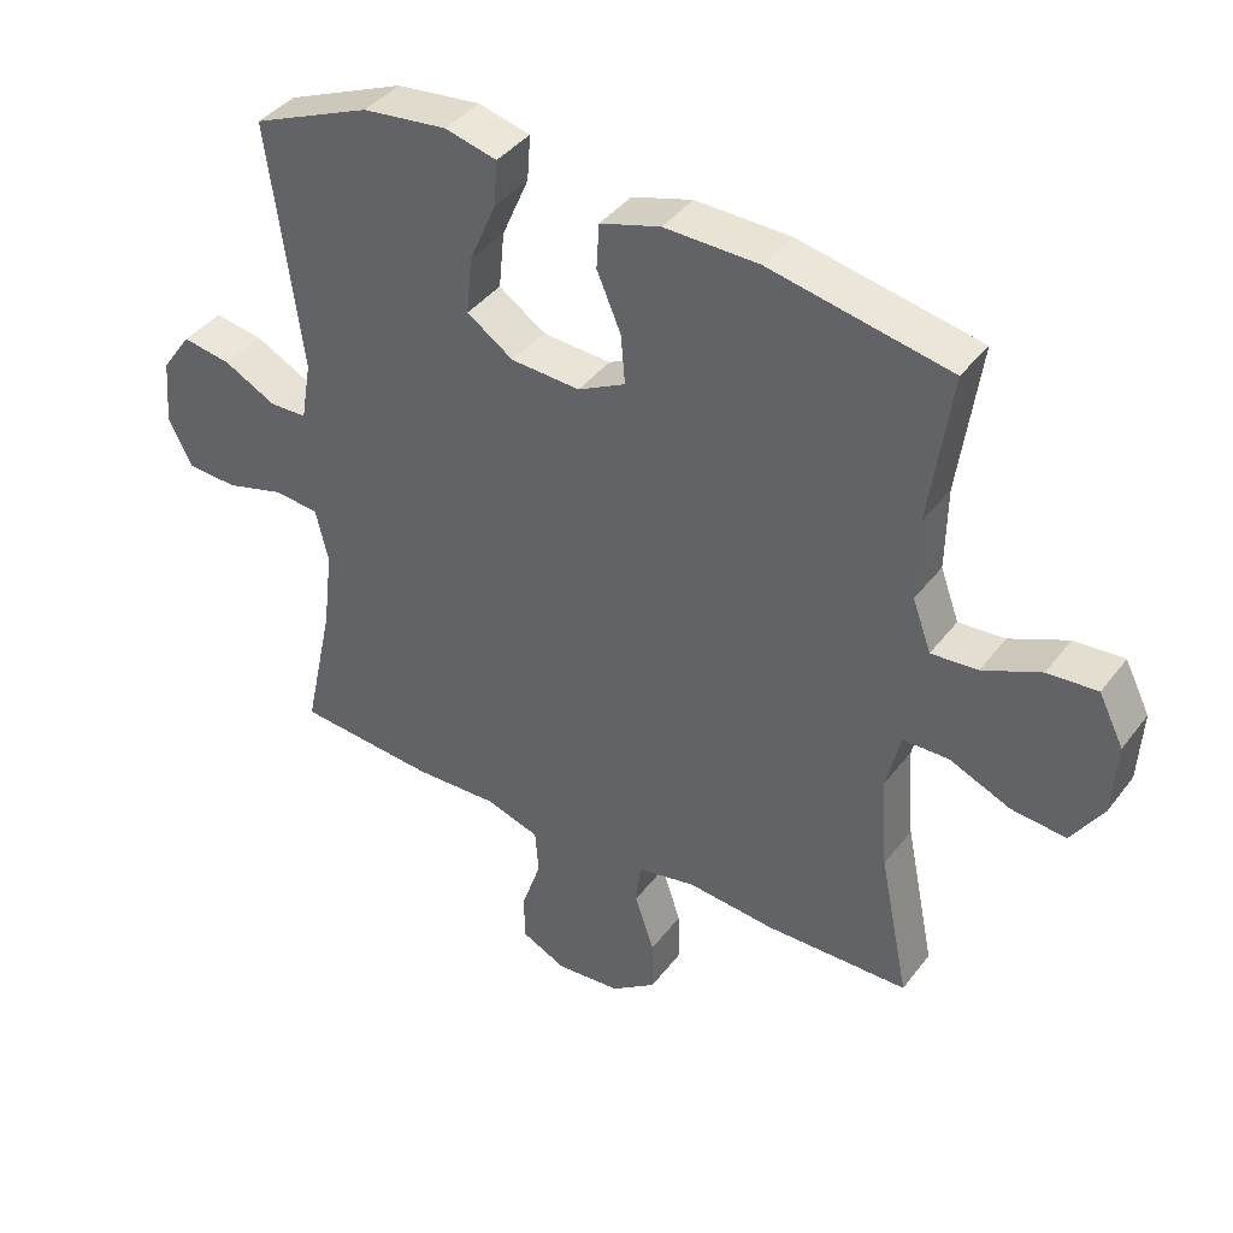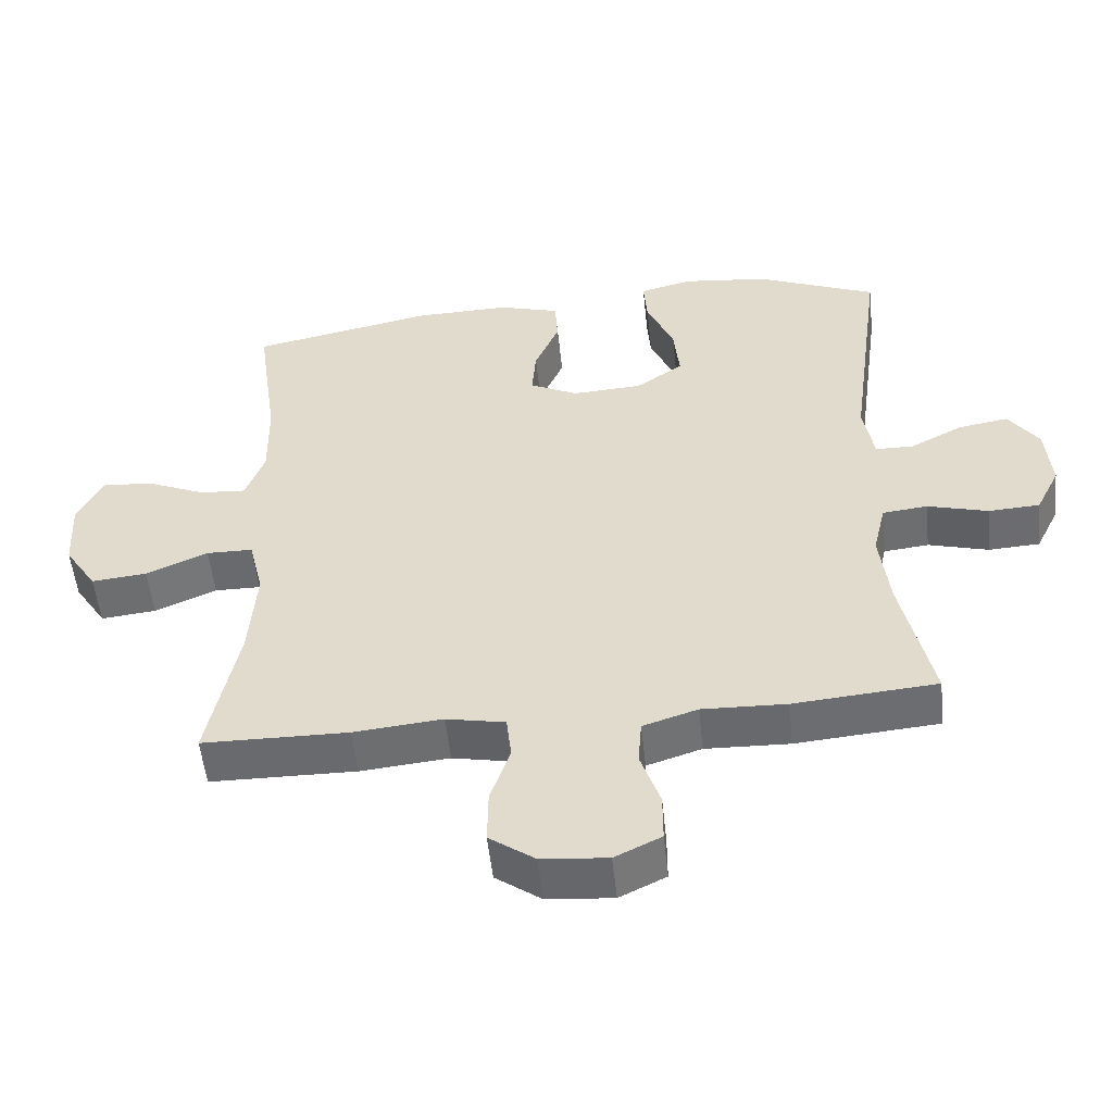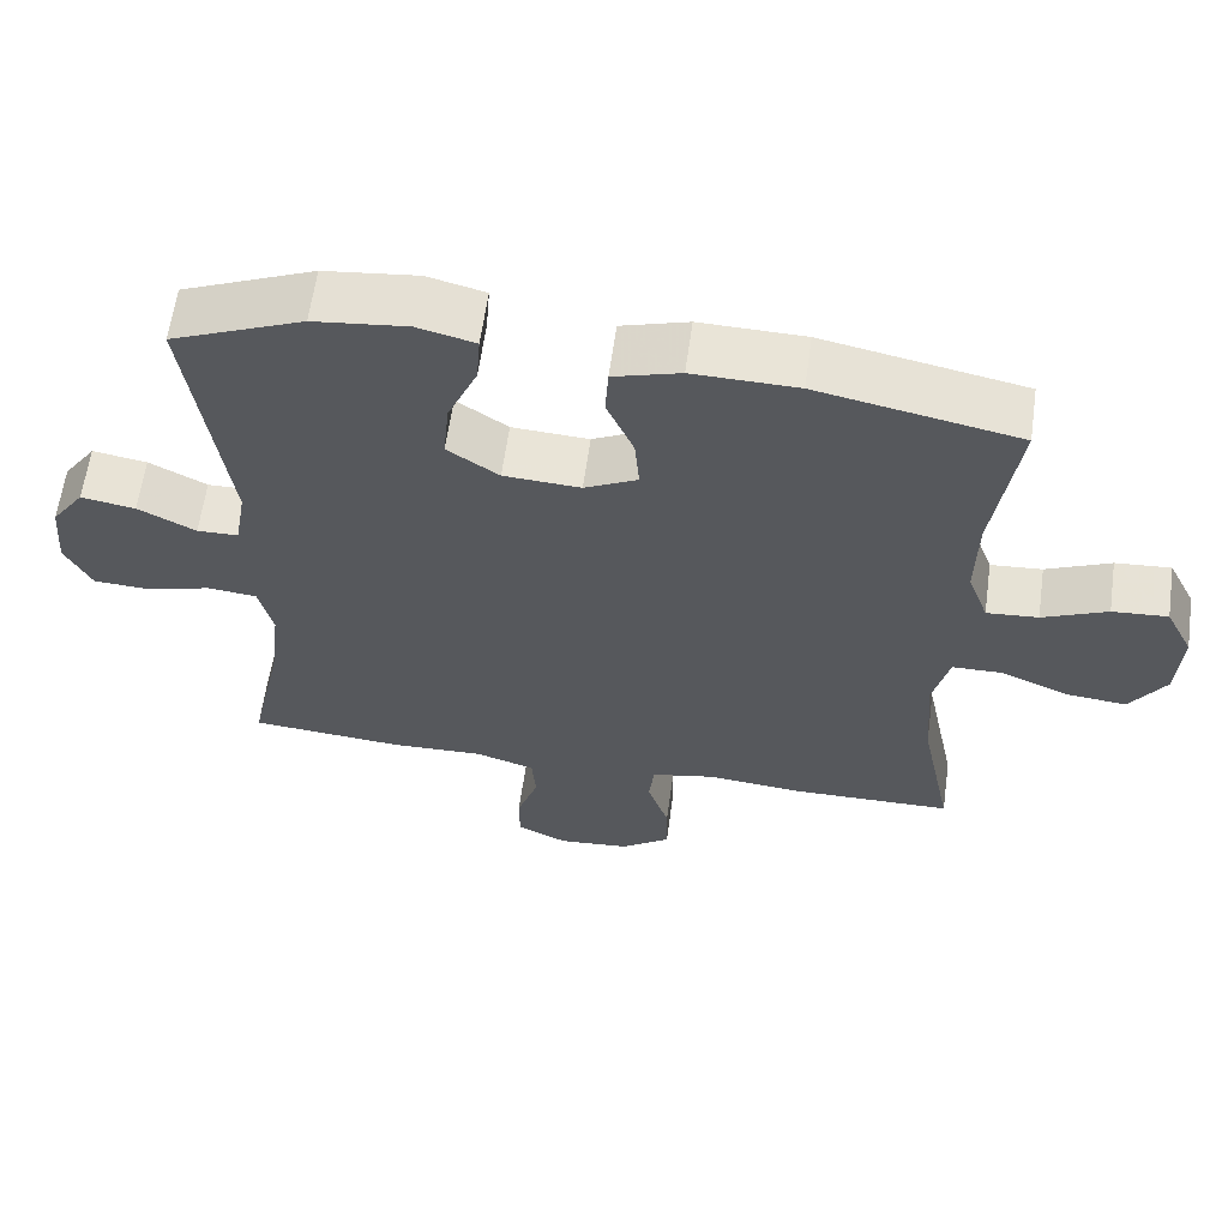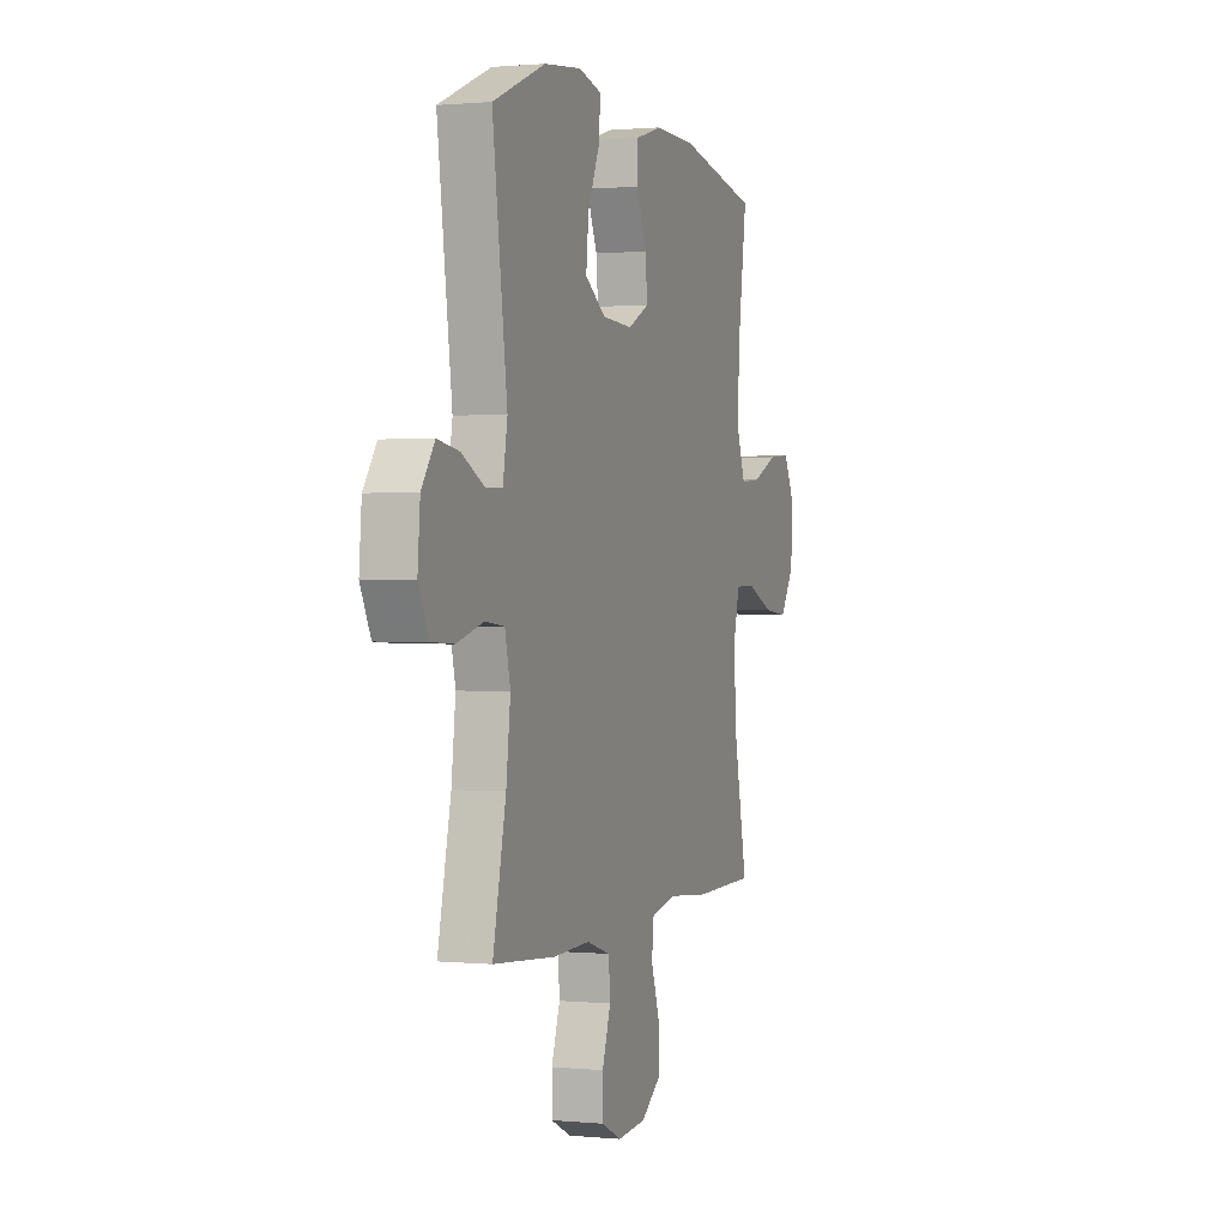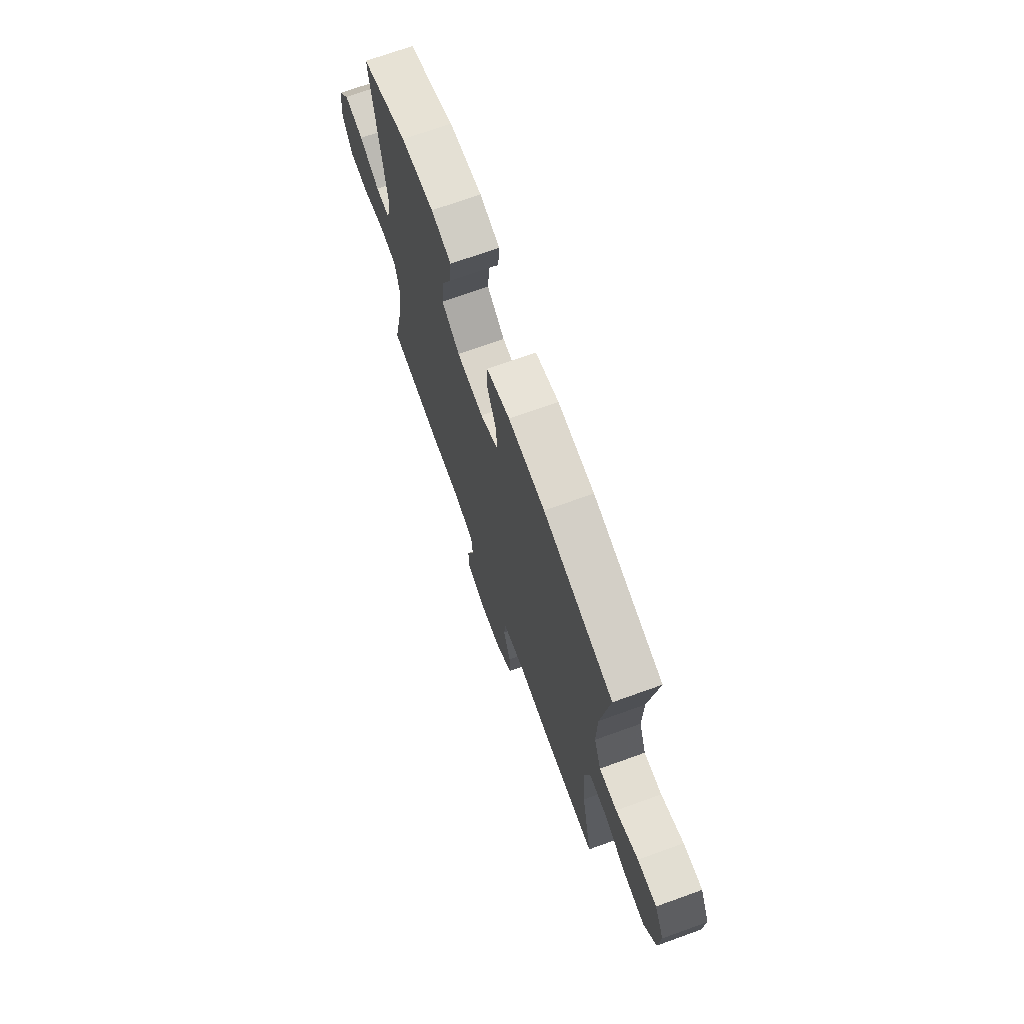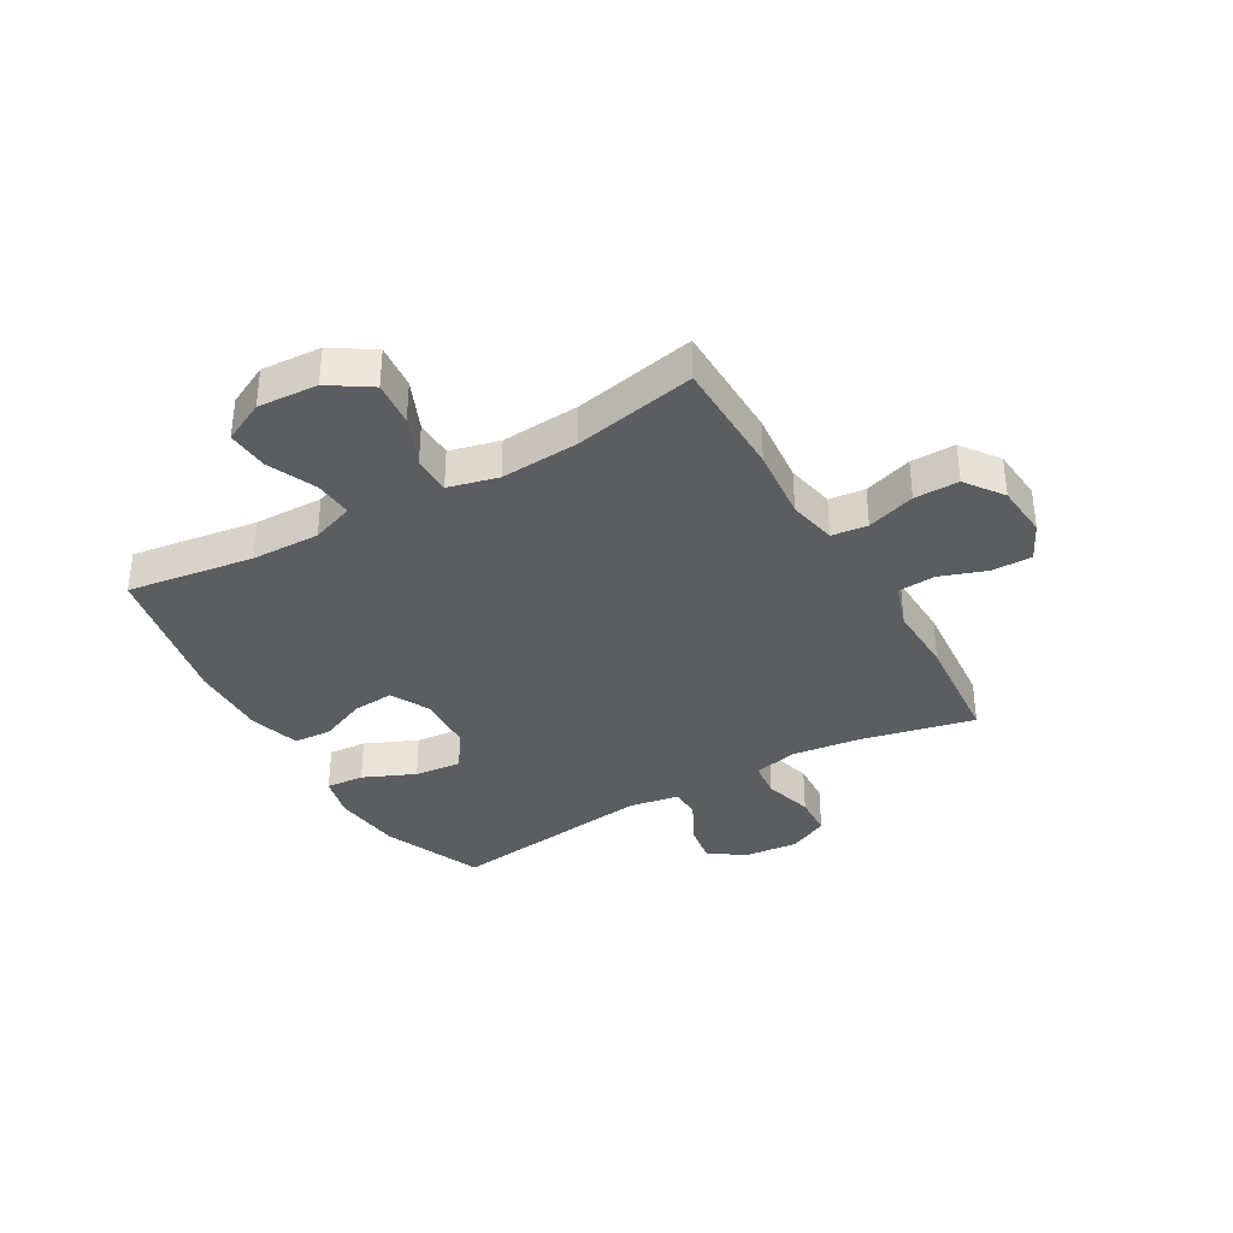
<metadata>
{"format":"obj","ext":"obj","renderer":"f3d","projection":"perspective","resolution":1024,"background":"white","views":[{"elev":40.1,"azim":33.5,"up":"+Z"},{"elev":-53.2,"azim":-174.0,"up":"+Z"},{"elev":61.6,"azim":7.9,"up":"+Z"},{"elev":0.9,"azim":-70.4,"up":"+Z"},{"elev":71.2,"azim":70.2,"up":"+Z"},{"elev":-35.6,"azim":119.9,"up":"+Y"}]}
</metadata>
<code>
v 0.5 0.07 0.5
v 0.469 0.07 0.281
v 0.467 0.07 0.162
v 0.494 0.07 0.088
v 0.561 0.07 0.093
v 0.645 0.07 0.13
v 0.717 0.07 0.135
v 0.753 0.07 0.063
v 0.747 0.07 -0.041
v 0.701 0.07 -0.112
v 0.622 0.07 -0.104
v 0.534 0.07 -0.066
v 0.468 0.07 -0.067
v 0.447 0.07 -0.153
v 0.457 0.07 -0.289
v 0.5 0.07 -0.5
v 0.292 0.07 -0.503
v 0.165 0.07 -0.491
v 0.081 0.07 -0.508
v 0.074 0.07 -0.57
v 0.102 0.07 -0.654
v 0.103 0.07 -0.731
v 0.038 0.07 -0.778
v -0.056 0.07 -0.786
v -0.122 0.07 -0.754
v -0.122 0.07 -0.685
v -0.094 0.07 -0.603
v -0.099 0.07 -0.538
v -0.177 0.07 -0.513
v -0.297 0.07 -0.517
v -0.5 0.07 -0.5
v -0.457 0.07 -0.302
v -0.443 0.07 -0.185
v -0.461 0.07 -0.108
v -0.525 0.07 -0.101
v -0.611 0.07 -0.125
v -0.684 0.07 -0.121
v -0.718 0.07 -0.052
v -0.71 0.07 0.043
v -0.667 0.07 0.104
v -0.596 0.07 0.092
v -0.521 0.07 0.053
v -0.467 0.07 0.054
v -0.452 0.07 0.141
v -0.5 0.07 0.5
v -0.328 0.07 0.572
v -0.206 0.07 0.586
v -0.131 0.07 0.567
v -0.136 0.07 0.501
v -0.175 0.07 0.411
v -0.183 0.07 0.329
v -0.116 0.07 0.283
v -0.016 0.07 0.277
v 0.053 0.07 0.312
v 0.047 0.07 0.383
v 0.012 0.07 0.465
v 0.016 0.07 0.53
v 0.103 0.07 0.556
v 0.239 0.07 0.553
v 0.5 0 0.5
v 0.469 0 0.281
v 0.467 0 0.162
v 0.494 0 0.088
v 0.561 0 0.093
v 0.645 0 0.13
v 0.717 0 0.135
v 0.753 0 0.063
v 0.747 0 -0.041
v 0.701 0 -0.112
v 0.622 0 -0.104
v 0.534 0 -0.066
v 0.468 0 -0.067
v 0.447 0 -0.153
v 0.457 0 -0.289
v 0.5 0 -0.5
v 0.292 0 -0.503
v 0.165 0 -0.491
v 0.081 0 -0.508
v 0.074 0 -0.57
v 0.102 0 -0.654
v 0.103 0 -0.731
v 0.038 0 -0.778
v -0.056 0 -0.786
v -0.122 0 -0.754
v -0.122 0 -0.685
v -0.094 0 -0.603
v -0.099 0 -0.538
v -0.177 0 -0.513
v -0.297 0 -0.517
v -0.5 0 -0.5
v -0.457 0 -0.302
v -0.443 0 -0.185
v -0.461 0 -0.108
v -0.525 0 -0.101
v -0.611 0 -0.125
v -0.684 0 -0.121
v -0.718 0 -0.052
v -0.71 0 0.043
v -0.667 0 0.104
v -0.596 0 0.092
v -0.521 0 0.053
v -0.467 0 0.054
v -0.452 0 0.141
v -0.5 0 0.5
v -0.328 0 0.572
v -0.206 0 0.586
v -0.131 0 0.567
v -0.136 0 0.501
v -0.175 0 0.411
v -0.183 0 0.329
v -0.116 0 0.283
v -0.016 0 0.277
v 0.053 0 0.312
v 0.047 0 0.383
v 0.012 0 0.465
v 0.016 0 0.53
v 0.103 0 0.556
v 0.239 0 0.553
f 59 1 2
f 58 59 2
f 57 58 2
f 56 57 2
f 55 56 2
f 54 55 2 3
f 53 54 3 4
f 52 53 4
f 48 49 50
f 47 48 50
f 46 47 50
f 45 46 50
f 44 45 50
f 43 44 50 51
f 40 41 42
f 39 40 42
f 38 39 42
f 37 38 42
f 36 37 42
f 35 36 42
f 34 35 42 43
f 43 51 52
f 34 43 52
f 33 34 52
f 29 30 31 32
f 33 52 4
f 32 33 4
f 29 32 4
f 28 29 4
f 25 26 27
f 24 25 27
f 23 24 27
f 22 23 27
f 21 22 27
f 20 21 27
f 15 16 17 18
f 14 15 18 19
f 13 14 19
f 10 11 12
f 9 10 12
f 8 9 12
f 7 8 12
f 6 7 12
f 5 6 12
f 5 12 13
f 4 5 13 19
f 19 20 27 28
f 4 19 28
f 61 60 118
f 61 118 117
f 61 117 116
f 61 116 115
f 61 115 114
f 62 61 114 113
f 63 62 113 112
f 63 112 111
f 109 108 107
f 109 107 106
f 109 106 105
f 109 105 104
f 109 104 103
f 110 109 103 102
f 101 100 99
f 101 99 98
f 101 98 97
f 101 97 96
f 101 96 95
f 101 95 94
f 102 101 94 93
f 111 110 102
f 111 102 93
f 111 93 92
f 91 90 89 88
f 63 111 92
f 63 92 91
f 63 91 88
f 63 88 87
f 86 85 84
f 86 84 83
f 86 83 82
f 86 82 81
f 86 81 80
f 86 80 79
f 77 76 75 74
f 78 77 74 73
f 78 73 72
f 71 70 69
f 71 69 68
f 71 68 67
f 71 67 66
f 71 66 65
f 71 65 64
f 72 71 64
f 78 72 64 63
f 87 86 79 78
f 87 78 63
f 1 60 61 2
f 2 61 62 3
f 3 62 63 4
f 4 63 64 5
f 5 64 65 6
f 6 65 66 7
f 7 66 67 8
f 8 67 68 9
f 9 68 69 10
f 10 69 70 11
f 11 70 71 12
f 12 71 72 13
f 13 72 73 14
f 14 73 74 15
f 15 74 75 16
f 16 75 76 17
f 17 76 77 18
f 18 77 78 19
f 19 78 79 20
f 20 79 80 21
f 21 80 81 22
f 22 81 82 23
f 23 82 83 24
f 24 83 84 25
f 25 84 85 26
f 26 85 86 27
f 27 86 87 28
f 28 87 88 29
f 29 88 89 30
f 30 89 90 31
f 31 90 91 32
f 32 91 92 33
f 33 92 93 34
f 34 93 94 35
f 35 94 95 36
f 36 95 96 37
f 37 96 97 38
f 38 97 98 39
f 39 98 99 40
f 40 99 100 41
f 41 100 101 42
f 42 101 102 43
f 43 102 103 44
f 44 103 104 45
f 45 104 105 46
f 46 105 106 47
f 47 106 107 48
f 48 107 108 49
f 49 108 109 50
f 50 109 110 51
f 51 110 111 52
f 52 111 112 53
f 53 112 113 54
f 54 113 114 55
f 55 114 115 56
f 56 115 116 57
f 57 116 117 58
f 58 117 118 59
f 59 118 60 1

</code>
